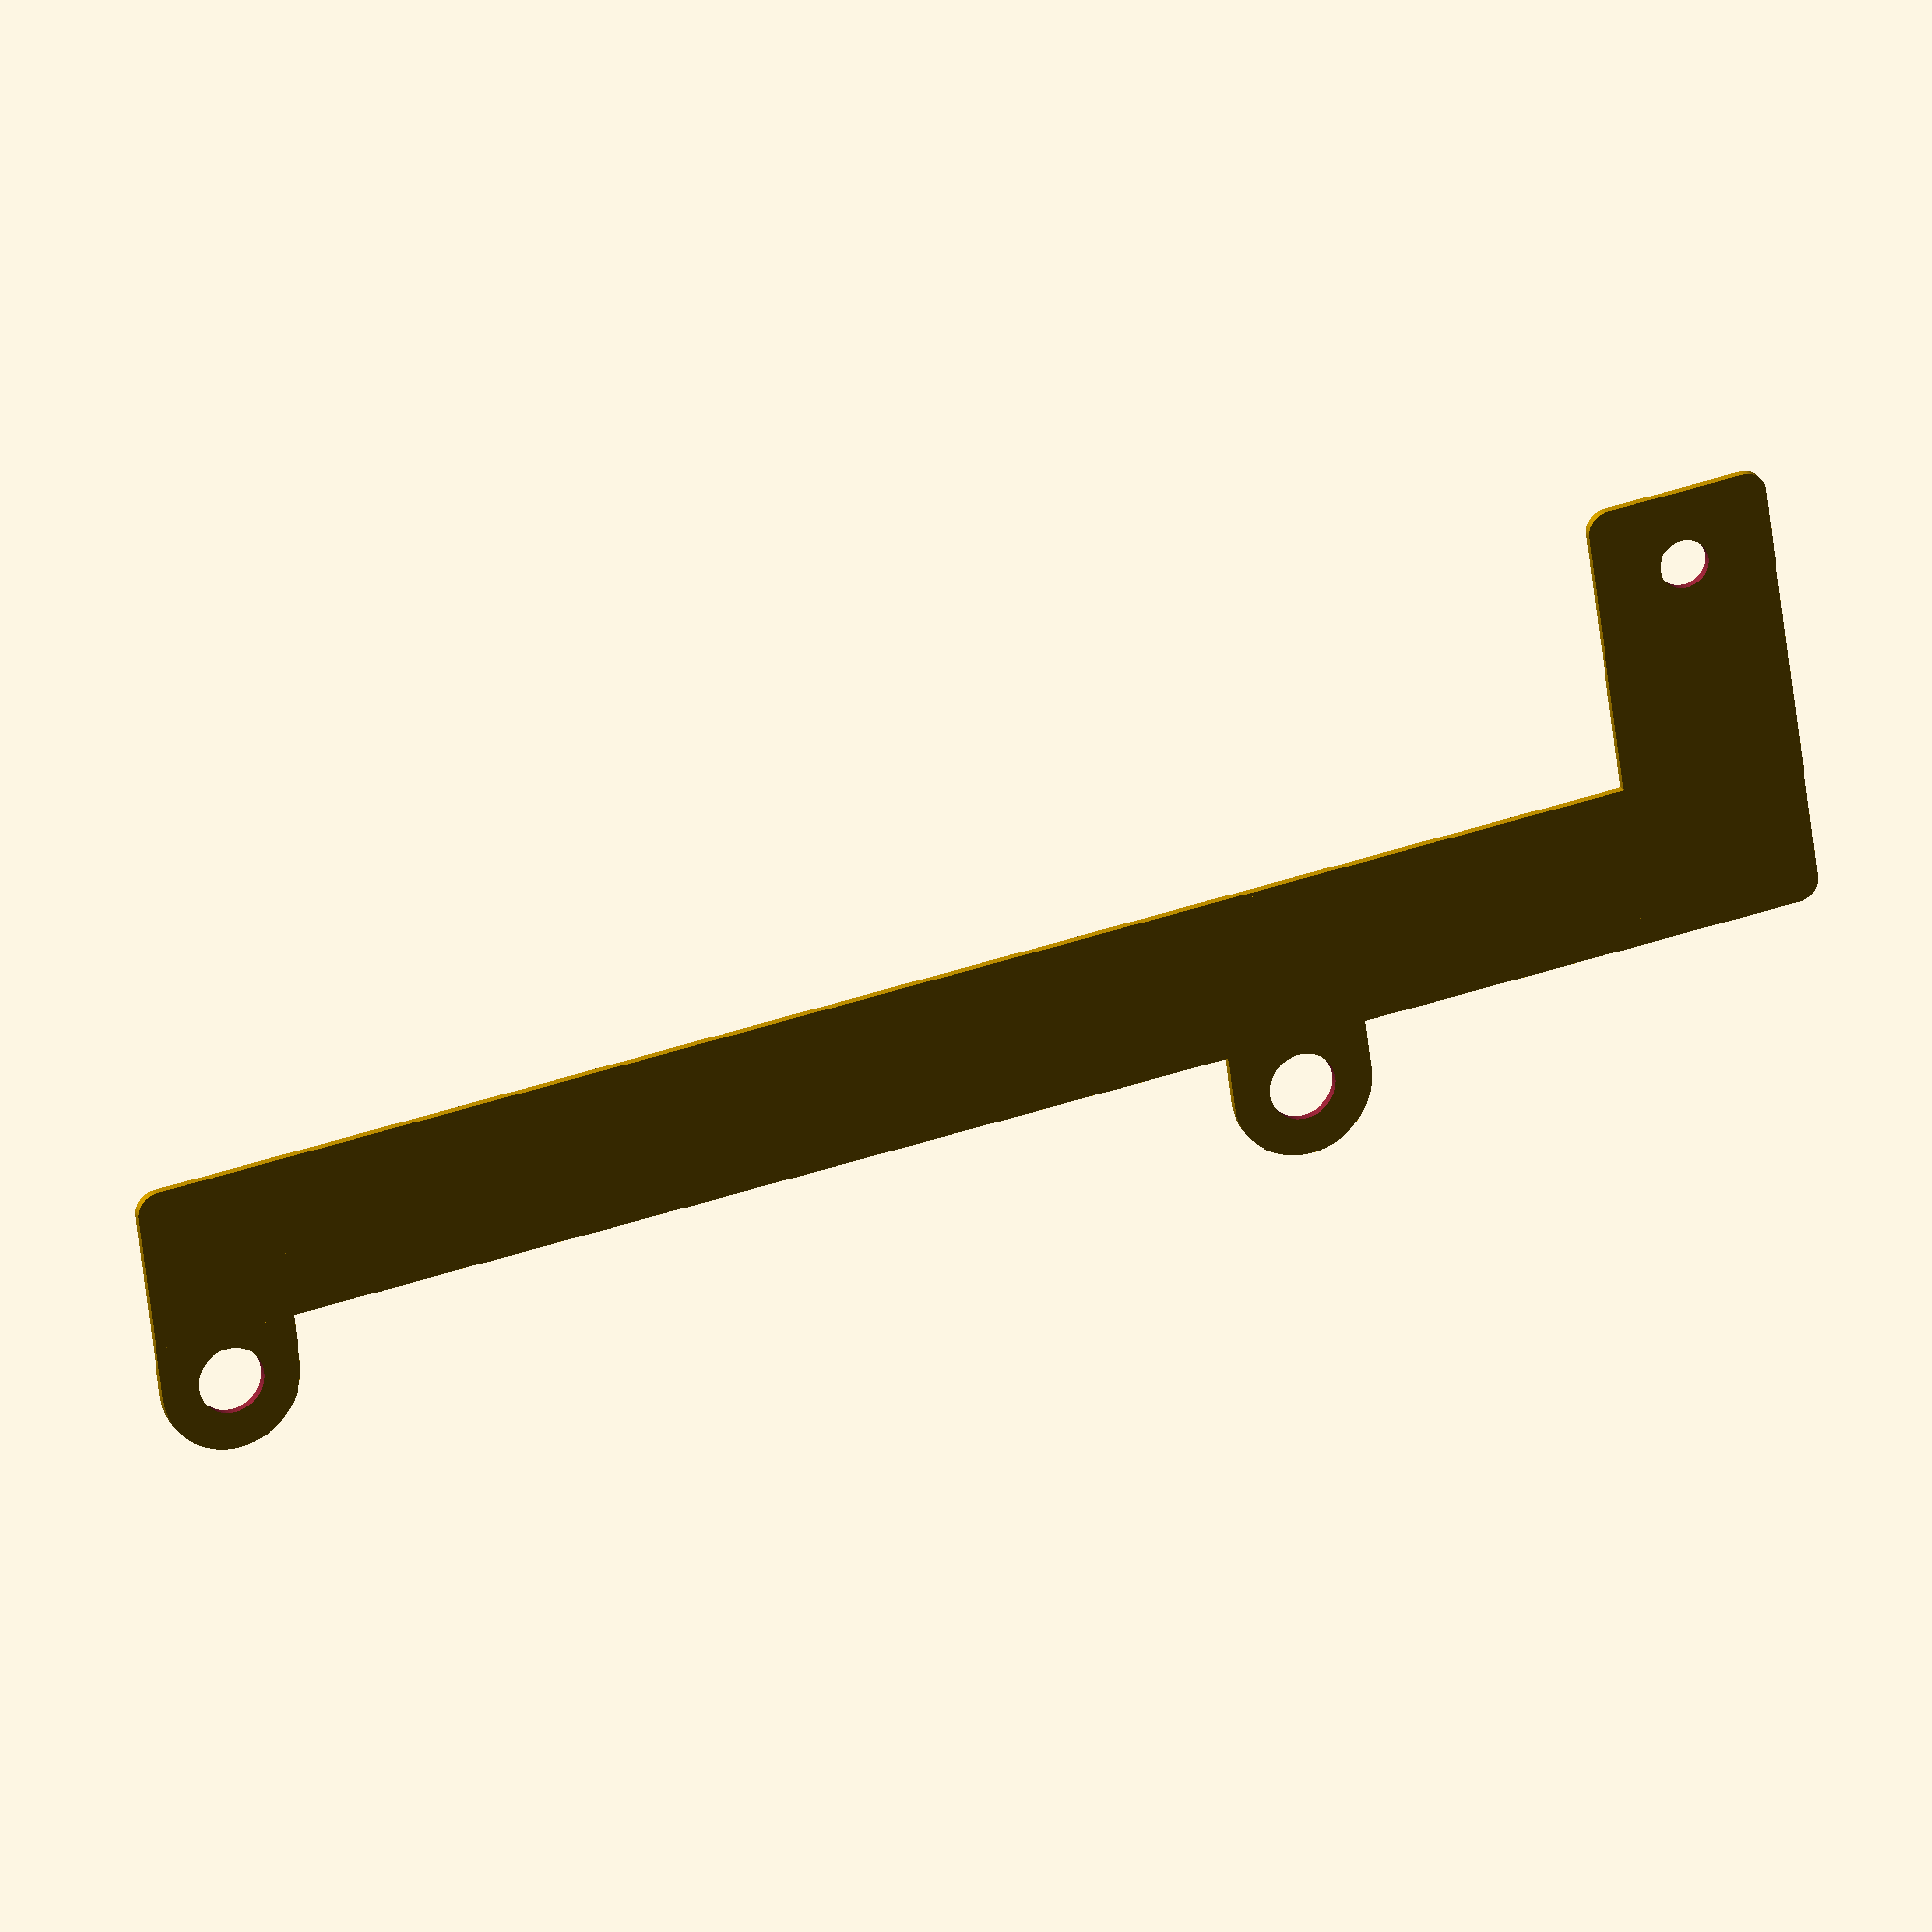
<openscad>
$fn = 64;
washer_rad       = 0.33;    // Radius of Holley carb washers
tab_width        = 0.65;    // Width of tab with guide hole
tab_length       = 1.25;    // Height of tab from bend
stud_center      = 5.16;    // Center to center distance of carb studs
stud_dia         = 0.3125;  // Diameter of carb stud
ball_stud_offset = 2.1;     // Offset from stud center to cable ball
guide_offset     = 1.0;     // Distance from bend to center of hole cable guide
guide_dia        = 0.23;    // Diameter of hole for cable guide
corner_radius    = 0.1;     // Radius of corners

tab_edge_right = -(ball_stud_offset - (tab_width / 2));
tab_edge_left  = tab_edge_right - tab_width;

function in2mm(x) = x * 25.4;

difference () {
  union () {
    translate ([in2mm (0), in2mm (0), in2mm (0)]) {
      difference () {
        hull () {
          translate ([in2mm (0), in2mm (0), in2mm (0)])
            circle (r = in2mm (washer_rad));
          translate ([in2mm (0), in2mm (-(washer_rad * 2)), in2mm (0)])
            circle (r = in2mm (washer_rad));
        }
        circle (d = in2mm (stud_dia));
      }
    }
    translate ([in2mm (stud_center), in2mm (0), in2mm (0)]) {
      difference () {
        hull () {
          translate ([in2mm (0), in2mm (0), in2mm (0)])
            circle (r = in2mm (washer_rad));
          translate ([in2mm (0), in2mm (-(washer_rad * 2)), in2mm (0)])
            circle (r = in2mm (washer_rad));
        }
        circle (d = in2mm (stud_dia));
      }
    }
    translate ([in2mm ((stud_center + washer_rad)), in2mm (-washer_rad), in2mm (0)]) {
      hull () {
        translate ([in2mm (-corner_radius), in2mm (0), in2mm (0)])
          circle (r = in2mm (corner_radius));
        translate ([in2mm (-corner_radius), in2mm (-((washer_rad * 2) - corner_radius)), in2mm (0)])
          circle (r = in2mm (corner_radius));
        translate ([in2mm (-((stud_center - tab_edge_left) - corner_radius)), in2mm (0), in2mm (0)])
          circle (r = in2mm (corner_radius));
        translate ([in2mm (-((stud_center - tab_edge_left) - corner_radius)), in2mm (-((washer_rad * 2) - corner_radius)), in2mm (0)])
          circle (r = in2mm (corner_radius));
      }  
    }
    translate ([in2mm (tab_edge_right), in2mm (-washer_rad), in2mm (0)]) {
      difference () {
        hull () {
          translate ([in2mm (0), in2mm (0), in2mm (0)])
            circle (r = in2mm (corner_radius));
          translate ([in2mm (-tab_width), in2mm (0), in2mm (0)])
            circle (r = in2mm (corner_radius));
          translate ([in2mm (0), in2mm (-(tab_length + (washer_rad * 2))), in2mm (0)])
            circle (r = in2mm (corner_radius));
          translate ([in2mm (-tab_width), in2mm (-(tab_length + (washer_rad * 2))), in2mm (0)])
            circle (r = in2mm (corner_radius));
        }
        translate ([in2mm (-tab_width / 2), in2mm (-(guide_offset + (washer_rad * 2))), in2mm (0)])
          circle (d = in2mm (guide_dia));
      }
    }
  }
}
</openscad>
<views>
elev=338.0 azim=172.5 roll=339.0 proj=o view=wireframe
</views>
